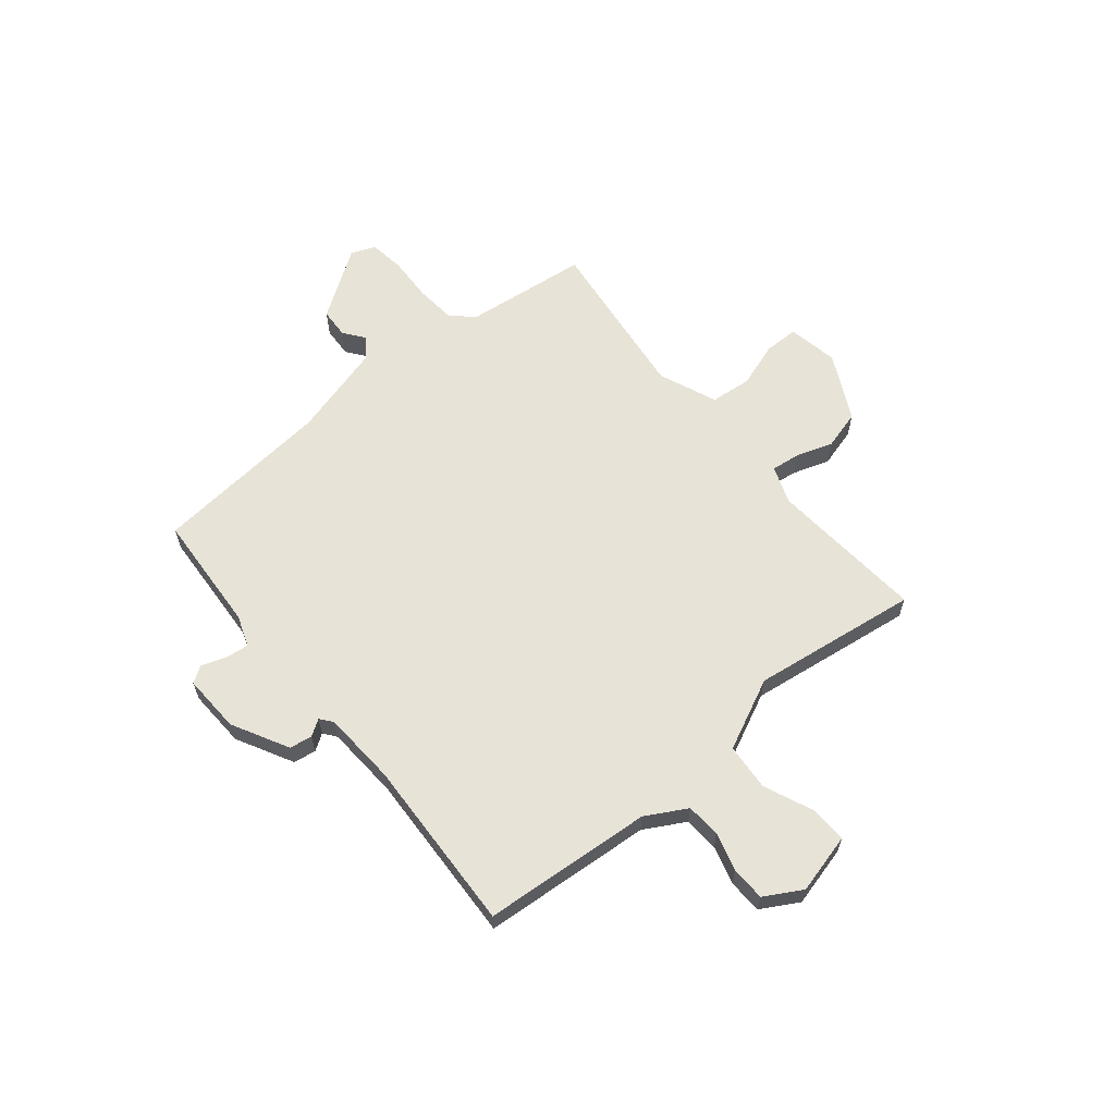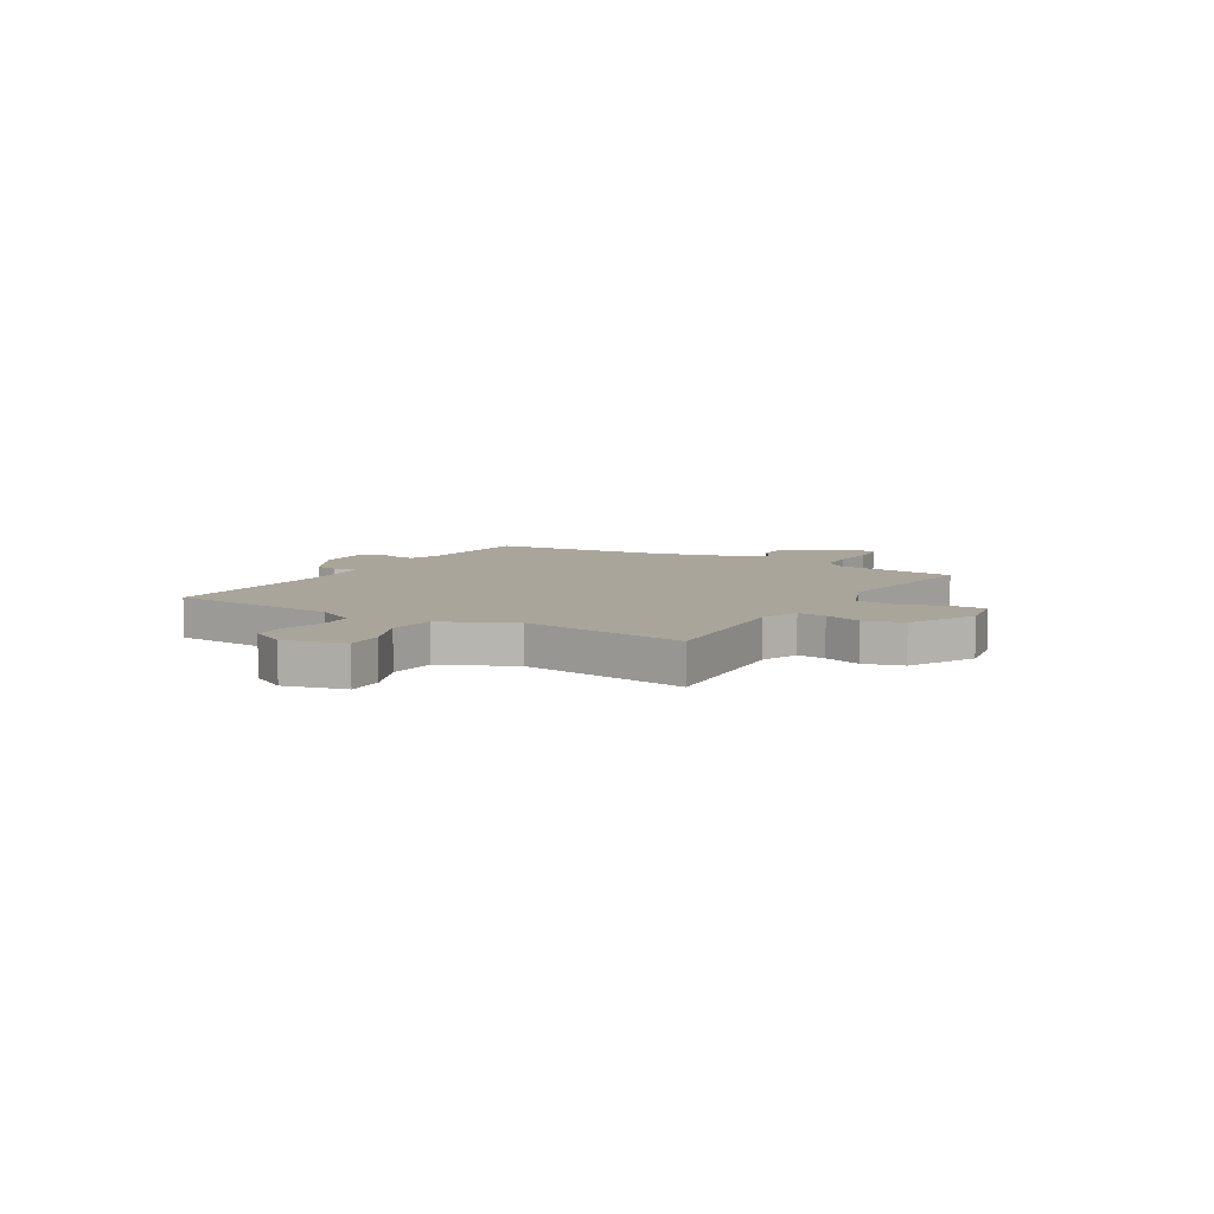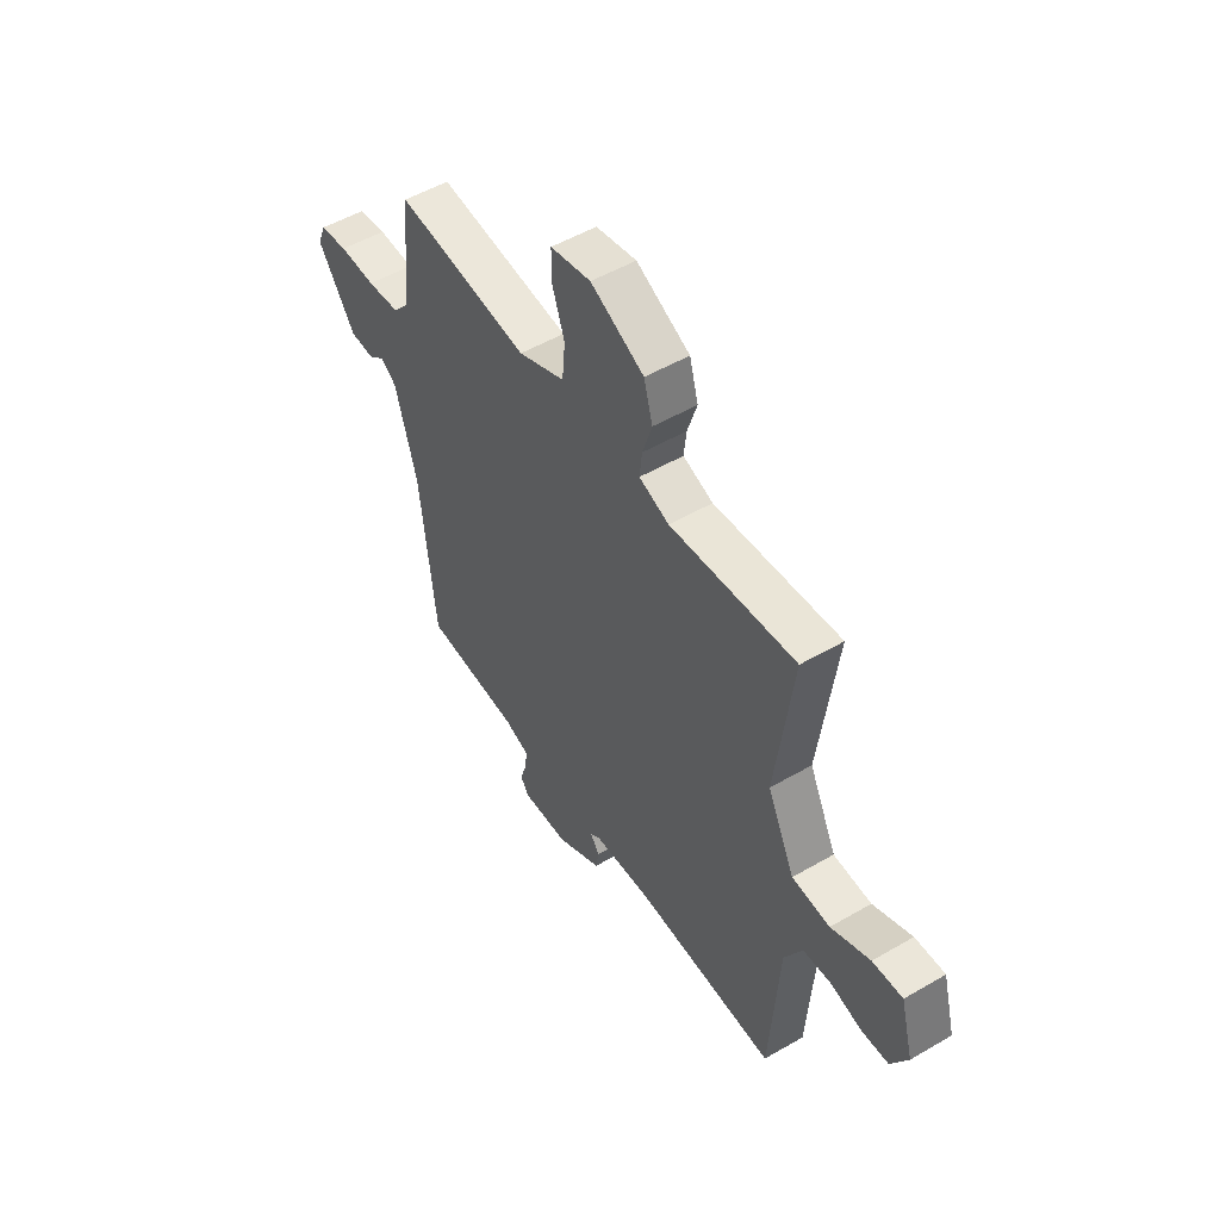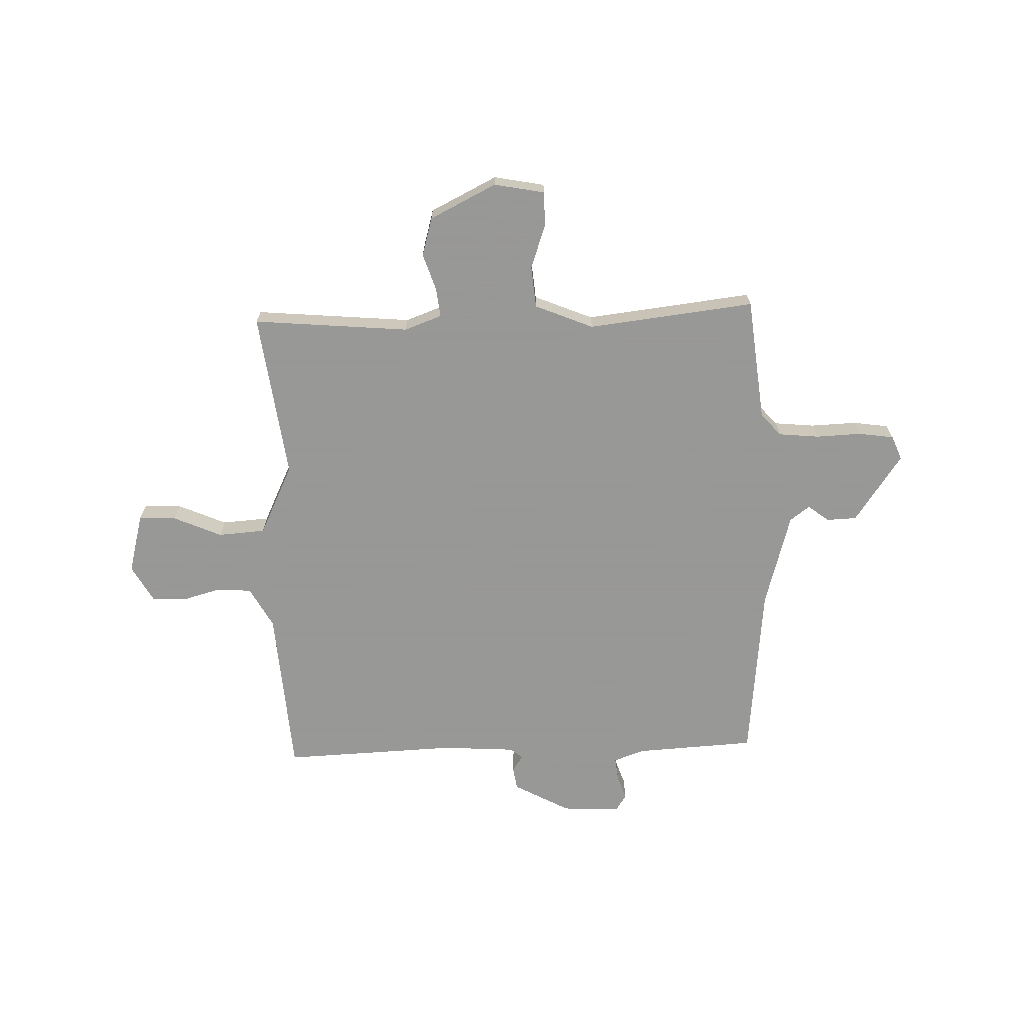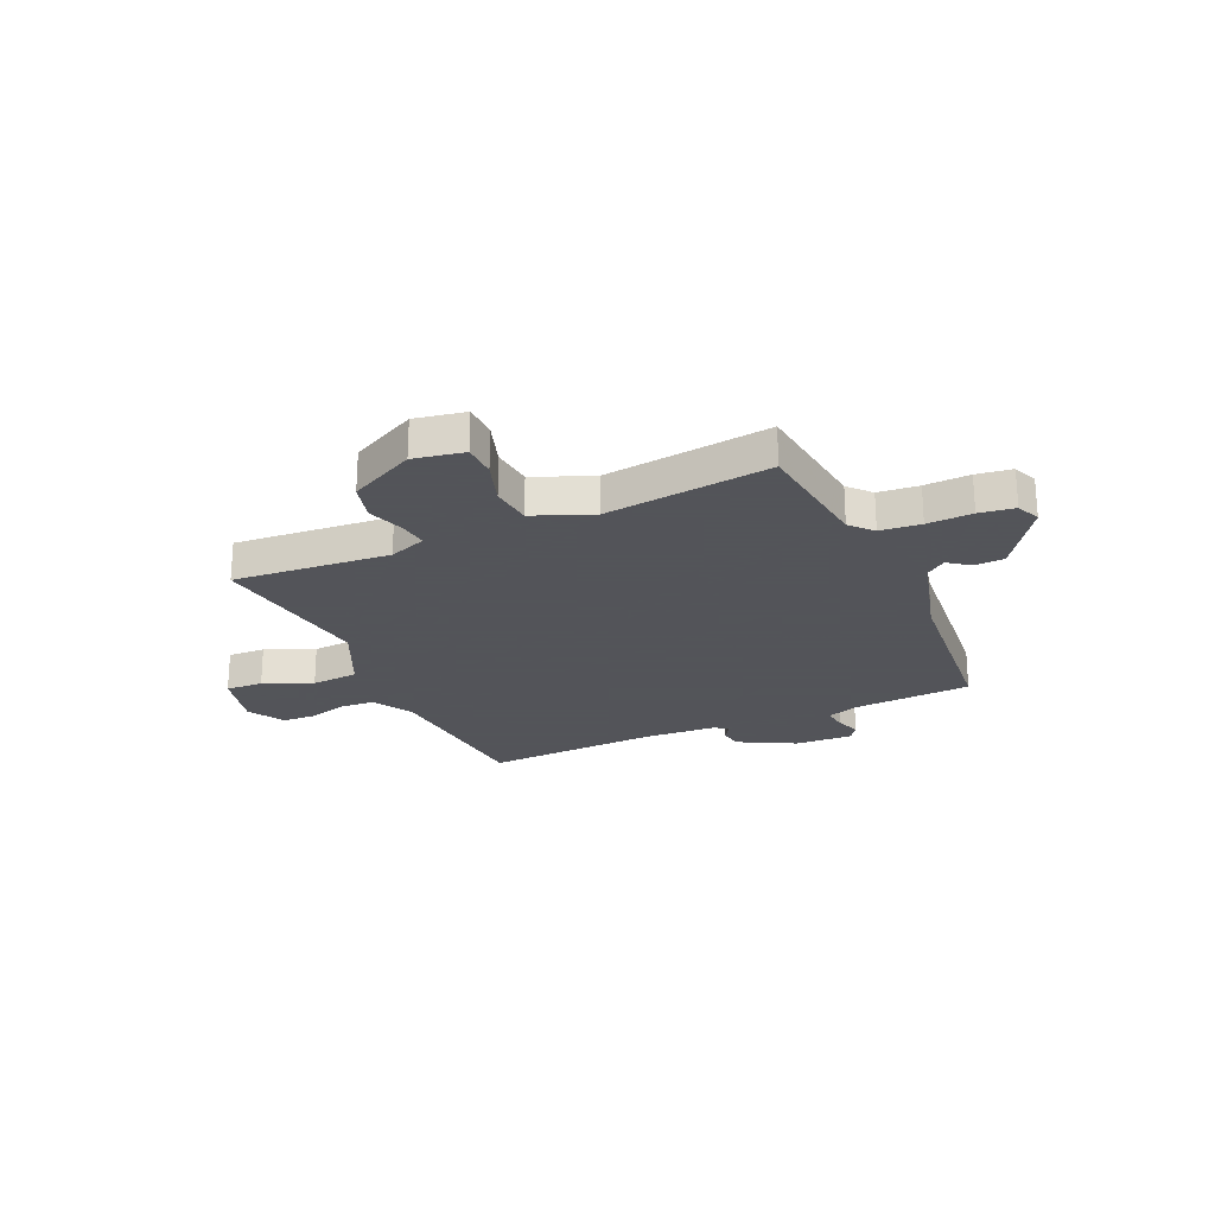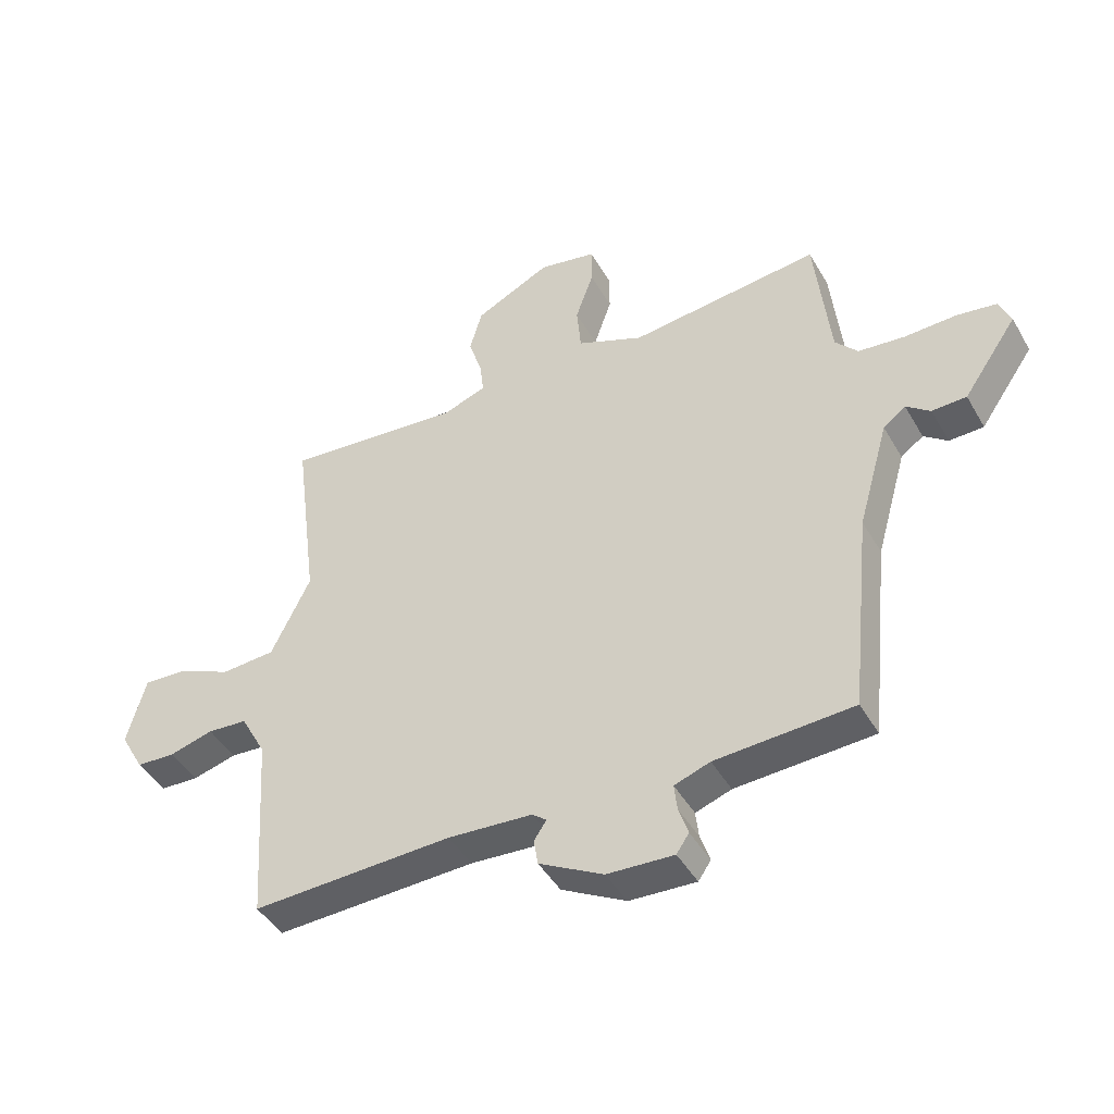
<metadata>
{"format":"obj","ext":"obj","renderer":"f3d","projection":"perspective","resolution":1024,"background":"white","views":[{"elev":62.4,"azim":-128.9,"up":"+Y"},{"elev":7.5,"azim":-58.5,"up":"+Y"},{"elev":51.6,"azim":-122.3,"up":"+Z"},{"elev":-68.4,"azim":2.1,"up":"+Y"},{"elev":-23.9,"azim":24.9,"up":"+Y"},{"elev":-44.6,"azim":28.2,"up":"+Z"}]}
</metadata>
<code>
v -0.5 0.07 -0.5
v -0.522 0.07 -0.173
v -0.565 0.07 -0.094
v -0.632 0.07 -0.089
v -0.706 0.07 -0.109
v -0.772 0.07 -0.106
v -0.812 0.07 -0.034
v -0.781 0.07 0.082
v -0.709 0.07 0.078
v -0.616 0.07 0.037
v -0.525 0.07 0.043
v -0.459 0.07 0.179
v -0.5 0.07 0.5
v -0.199 0.07 0.472
v -0.127 0.07 0.498
v -0.133 0.07 0.553
v -0.156 0.07 0.625
v -0.135 0.07 0.699
v -0.007 0.07 0.762
v 0.09 0.07 0.743
v 0.09 0.07 0.677
v 0.06 0.07 0.591
v 0.067 0.07 0.511
v 0.179 0.07 0.464
v 0.5 0.07 0.5
v 0.525 0.07 0.262
v 0.563 0.07 0.219
v 0.641 0.07 0.211
v 0.728 0.07 0.214
v 0.796 0.07 0.204
v 0.815 0.07 0.157
v 0.724 0.07 0.026
v 0.666 0.07 0.024
v 0.626 0.07 0.055
v 0.588 0.07 0.027
v 0.536 0.07 -0.155
v 0.5 0.07 -0.5
v 0.269 0.07 -0.512
v 0.209 0.07 -0.533
v 0.214 0.07 -0.578
v 0.23 0.07 -0.626
v 0.209 0.07 -0.657
v 0.097 0.07 -0.651
v -0.011 0.07 -0.592
v -0.018 0.07 -0.548
v 0.003 0.07 -0.517
v -0.021 0.07 -0.498
v -0.163 0.07 -0.488
v -0.5 0 -0.5
v -0.522 0 -0.173
v -0.565 0 -0.094
v -0.632 0 -0.089
v -0.706 0 -0.109
v -0.772 0 -0.106
v -0.812 0 -0.034
v -0.781 0 0.082
v -0.709 0 0.078
v -0.616 0 0.037
v -0.525 0 0.043
v -0.459 0 0.179
v -0.5 0 0.5
v -0.199 0 0.472
v -0.127 0 0.498
v -0.133 0 0.553
v -0.156 0 0.625
v -0.135 0 0.699
v -0.007 0 0.762
v 0.09 0 0.743
v 0.09 0 0.677
v 0.06 0 0.591
v 0.067 0 0.511
v 0.179 0 0.464
v 0.5 0 0.5
v 0.525 0 0.262
v 0.563 0 0.219
v 0.641 0 0.211
v 0.728 0 0.214
v 0.796 0 0.204
v 0.815 0 0.157
v 0.724 0 0.026
v 0.666 0 0.024
v 0.626 0 0.055
v 0.588 0 0.027
v 0.536 0 -0.155
v 0.5 0 -0.5
v 0.269 0 -0.512
v 0.209 0 -0.533
v 0.214 0 -0.578
v 0.23 0 -0.626
v 0.209 0 -0.657
v 0.097 0 -0.651
v -0.011 0 -0.592
v -0.018 0 -0.548
v 0.003 0 -0.517
v -0.021 0 -0.498
v -0.163 0 -0.488
f 44 45 46
f 43 44 46
f 42 43 46
f 41 42 46
f 40 41 46
f 39 40 46 47
f 38 39 47
f 38 47 48
f 37 38 48
f 36 37 48
f 32 33 34
f 31 32 34
f 30 31 34
f 29 30 34
f 28 29 34
f 27 28 34 35
f 48 1 2
f 36 48 2
f 35 36 2
f 27 35 2
f 26 27 2
f 20 21 22
f 19 20 22
f 18 19 22
f 17 18 22
f 16 17 22
f 15 16 22 23
f 14 15 23 24
f 12 13 14
f 11 12 14 24
f 8 9 10
f 7 8 10
f 6 7 10
f 5 6 10
f 4 5 10
f 3 4 10 11
f 24 25 26
f 11 24 26
f 3 11 26
f 2 3 26
f 94 93 92
f 94 92 91
f 94 91 90
f 94 90 89
f 94 89 88
f 95 94 88 87
f 95 87 86
f 96 95 86
f 96 86 85
f 96 85 84
f 82 81 80
f 82 80 79
f 82 79 78
f 82 78 77
f 82 77 76
f 83 82 76 75
f 50 49 96
f 50 96 84
f 50 84 83
f 50 83 75
f 50 75 74
f 70 69 68
f 70 68 67
f 70 67 66
f 70 66 65
f 70 65 64
f 71 70 64 63
f 72 71 63 62
f 62 61 60
f 72 62 60 59
f 58 57 56
f 58 56 55
f 58 55 54
f 58 54 53
f 58 53 52
f 59 58 52 51
f 74 73 72
f 74 72 59
f 74 59 51
f 74 51 50
f 1 49 50 2
f 2 50 51 3
f 3 51 52 4
f 4 52 53 5
f 5 53 54 6
f 6 54 55 7
f 7 55 56 8
f 8 56 57 9
f 9 57 58 10
f 10 58 59 11
f 11 59 60 12
f 12 60 61 13
f 13 61 62 14
f 14 62 63 15
f 15 63 64 16
f 16 64 65 17
f 17 65 66 18
f 18 66 67 19
f 19 67 68 20
f 20 68 69 21
f 21 69 70 22
f 22 70 71 23
f 23 71 72 24
f 24 72 73 25
f 25 73 74 26
f 26 74 75 27
f 27 75 76 28
f 28 76 77 29
f 29 77 78 30
f 30 78 79 31
f 31 79 80 32
f 32 80 81 33
f 33 81 82 34
f 34 82 83 35
f 35 83 84 36
f 36 84 85 37
f 37 85 86 38
f 38 86 87 39
f 39 87 88 40
f 40 88 89 41
f 41 89 90 42
f 42 90 91 43
f 43 91 92 44
f 44 92 93 45
f 45 93 94 46
f 46 94 95 47
f 47 95 96 48
f 48 96 49 1

</code>
